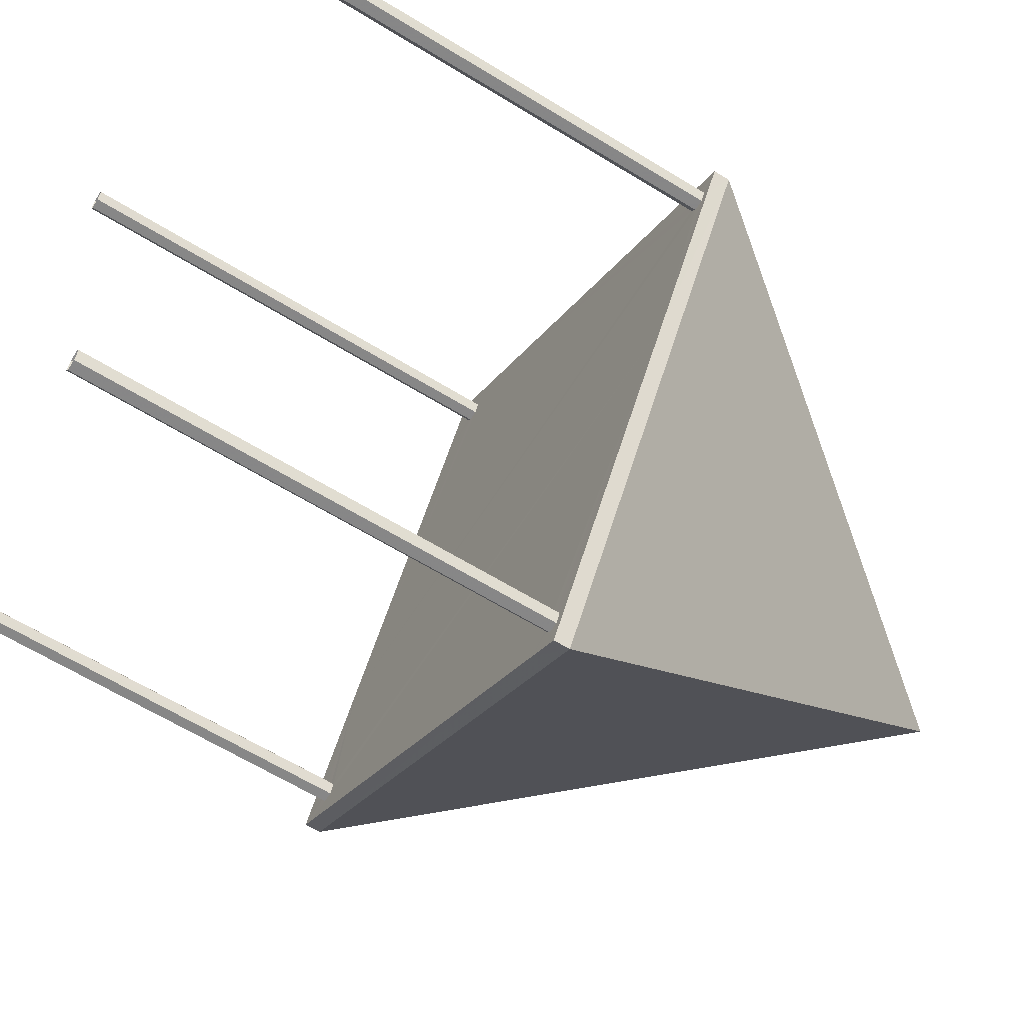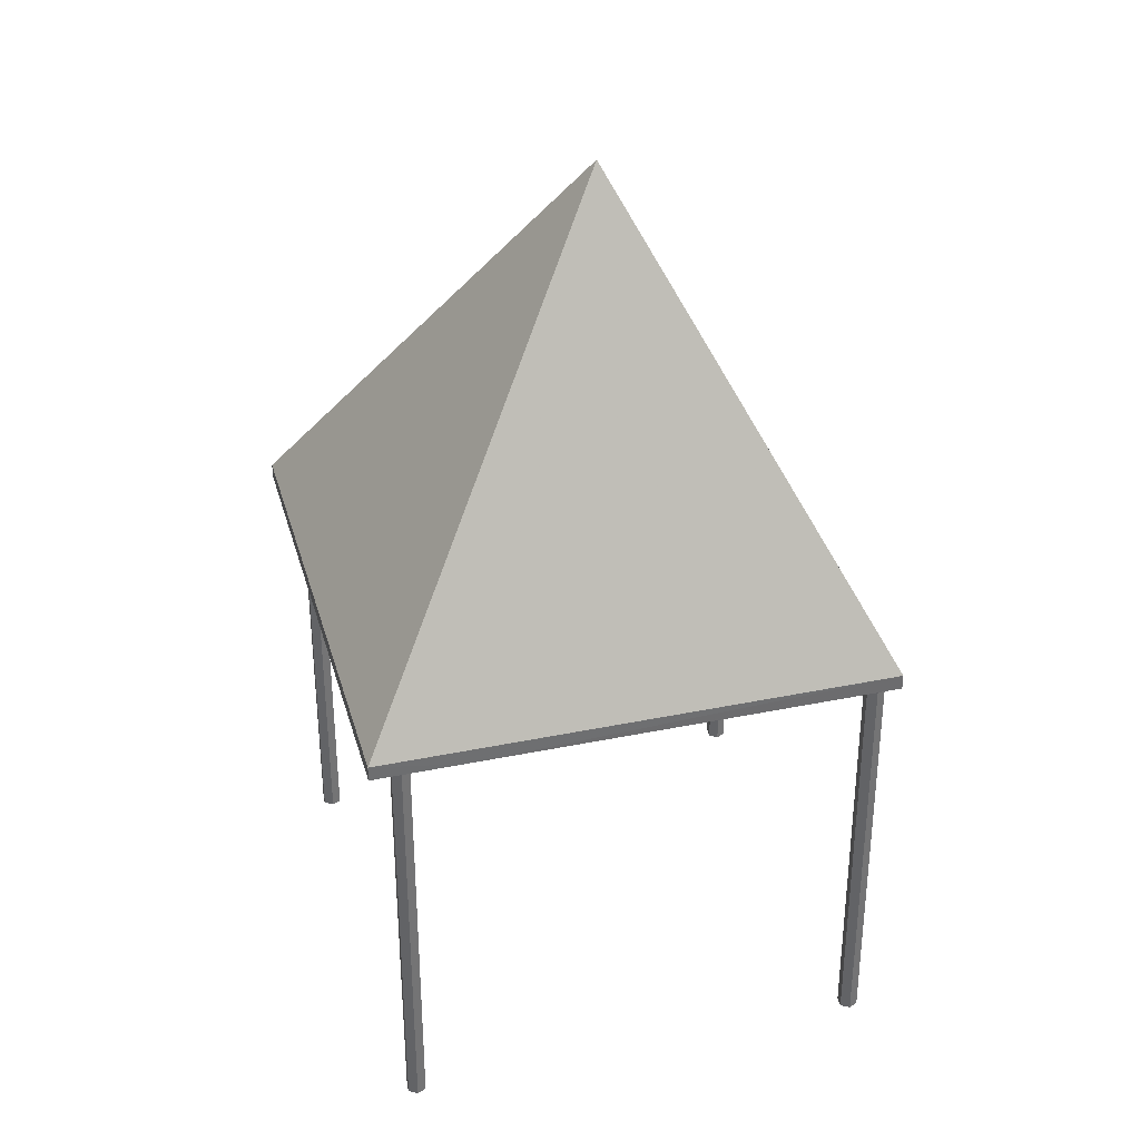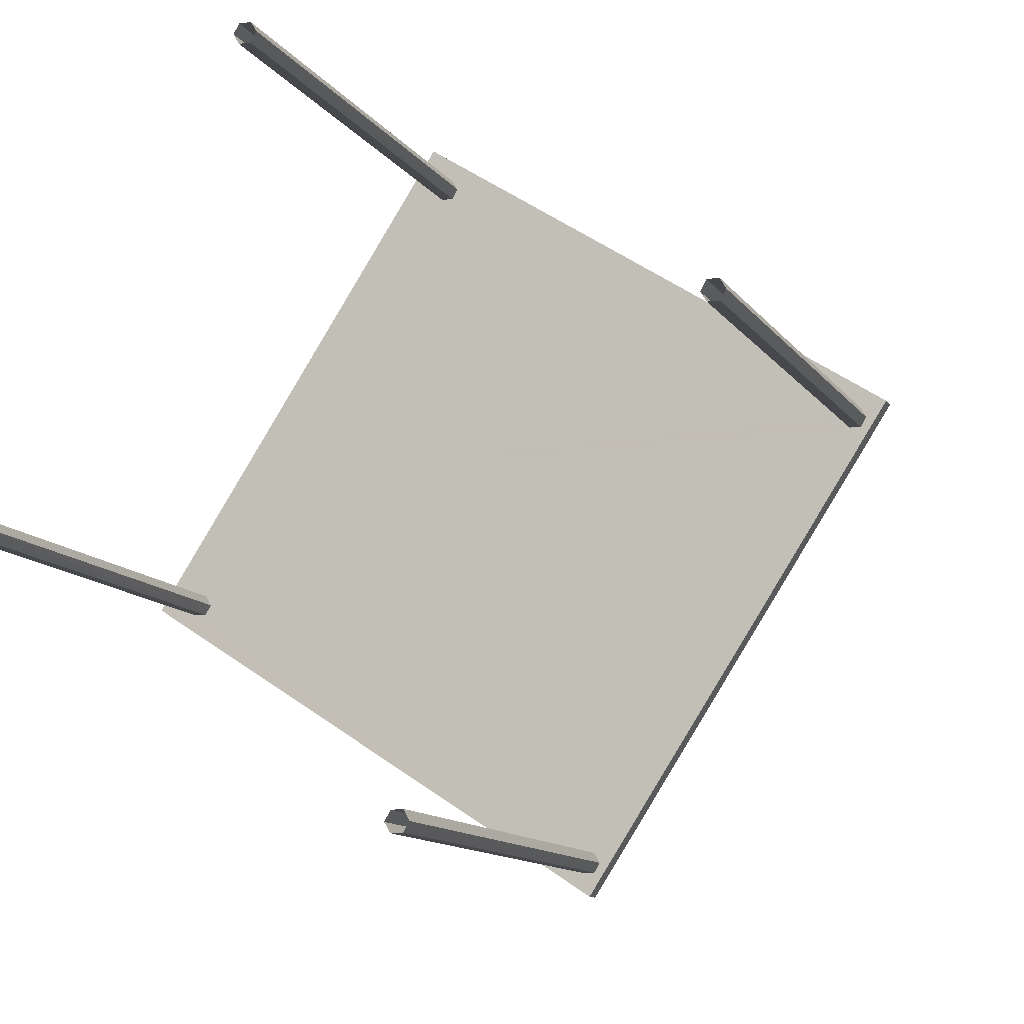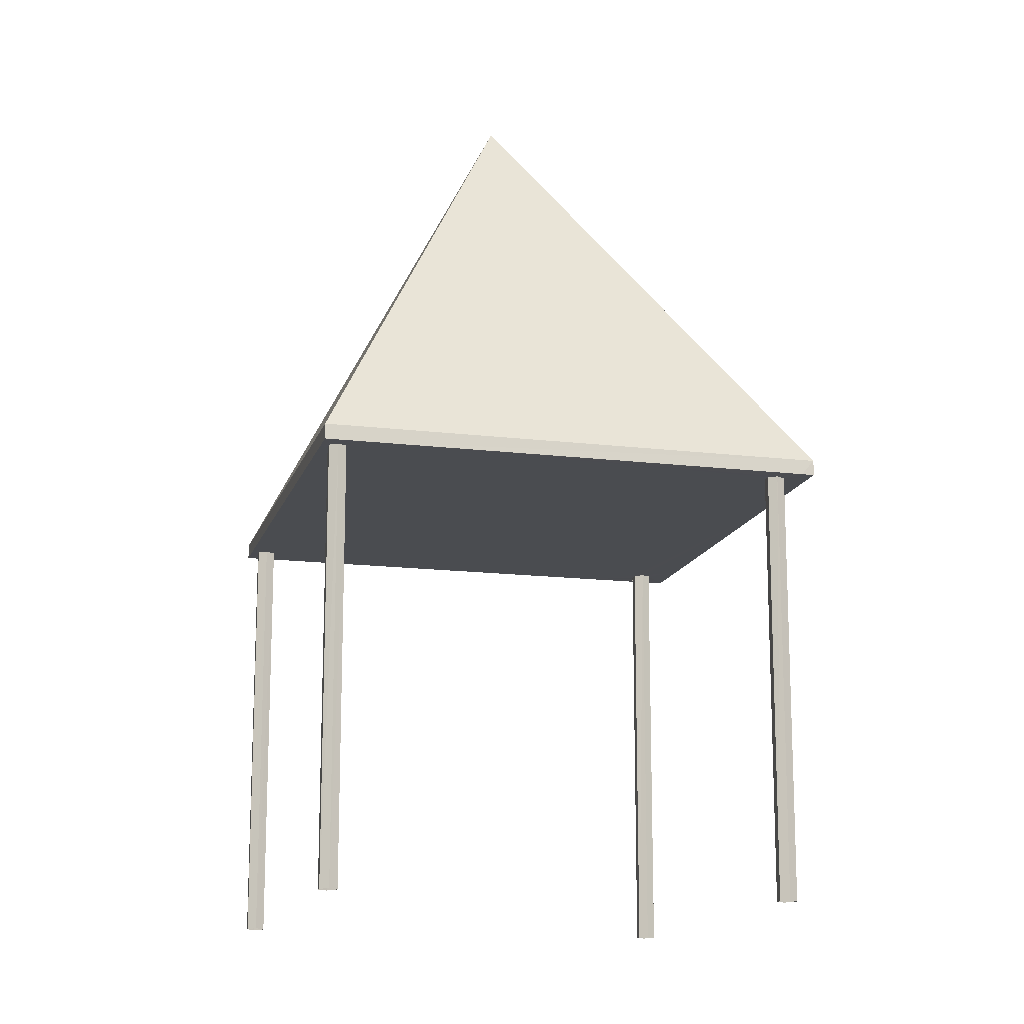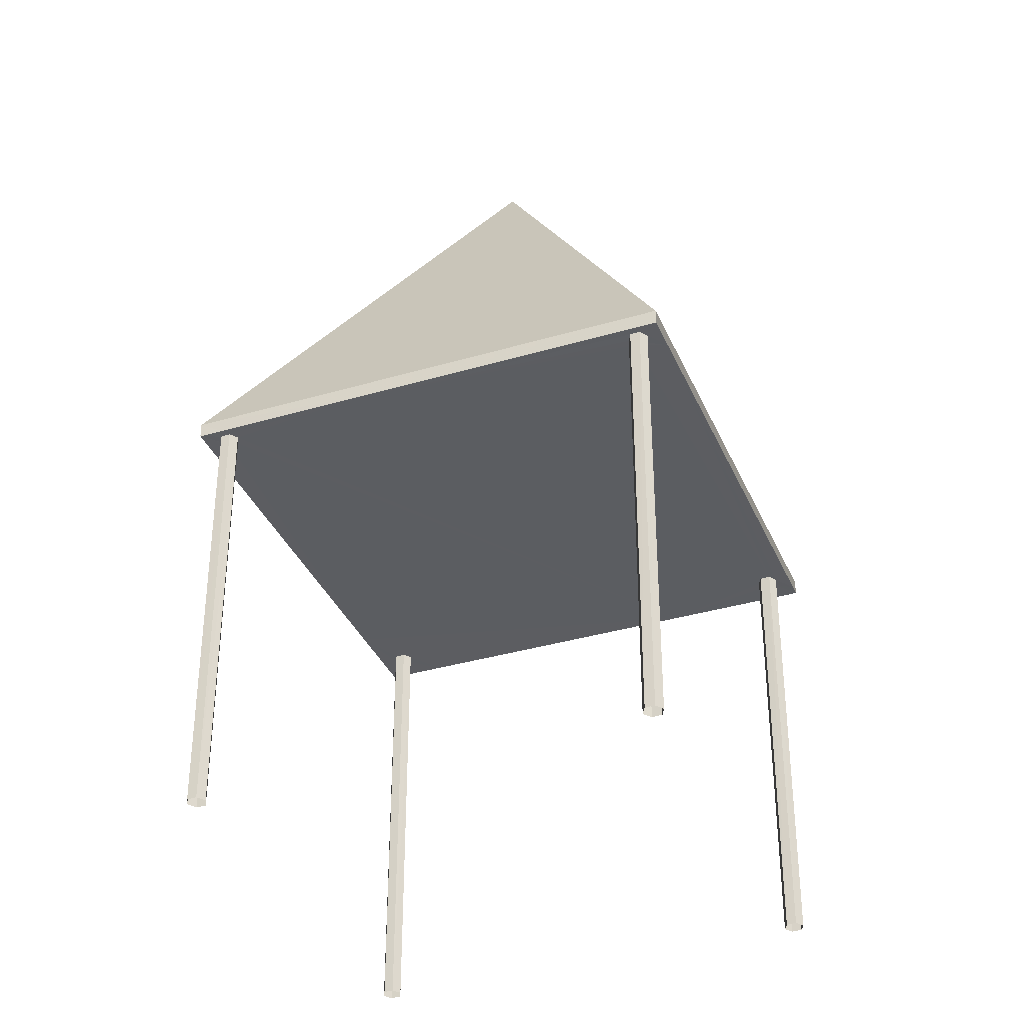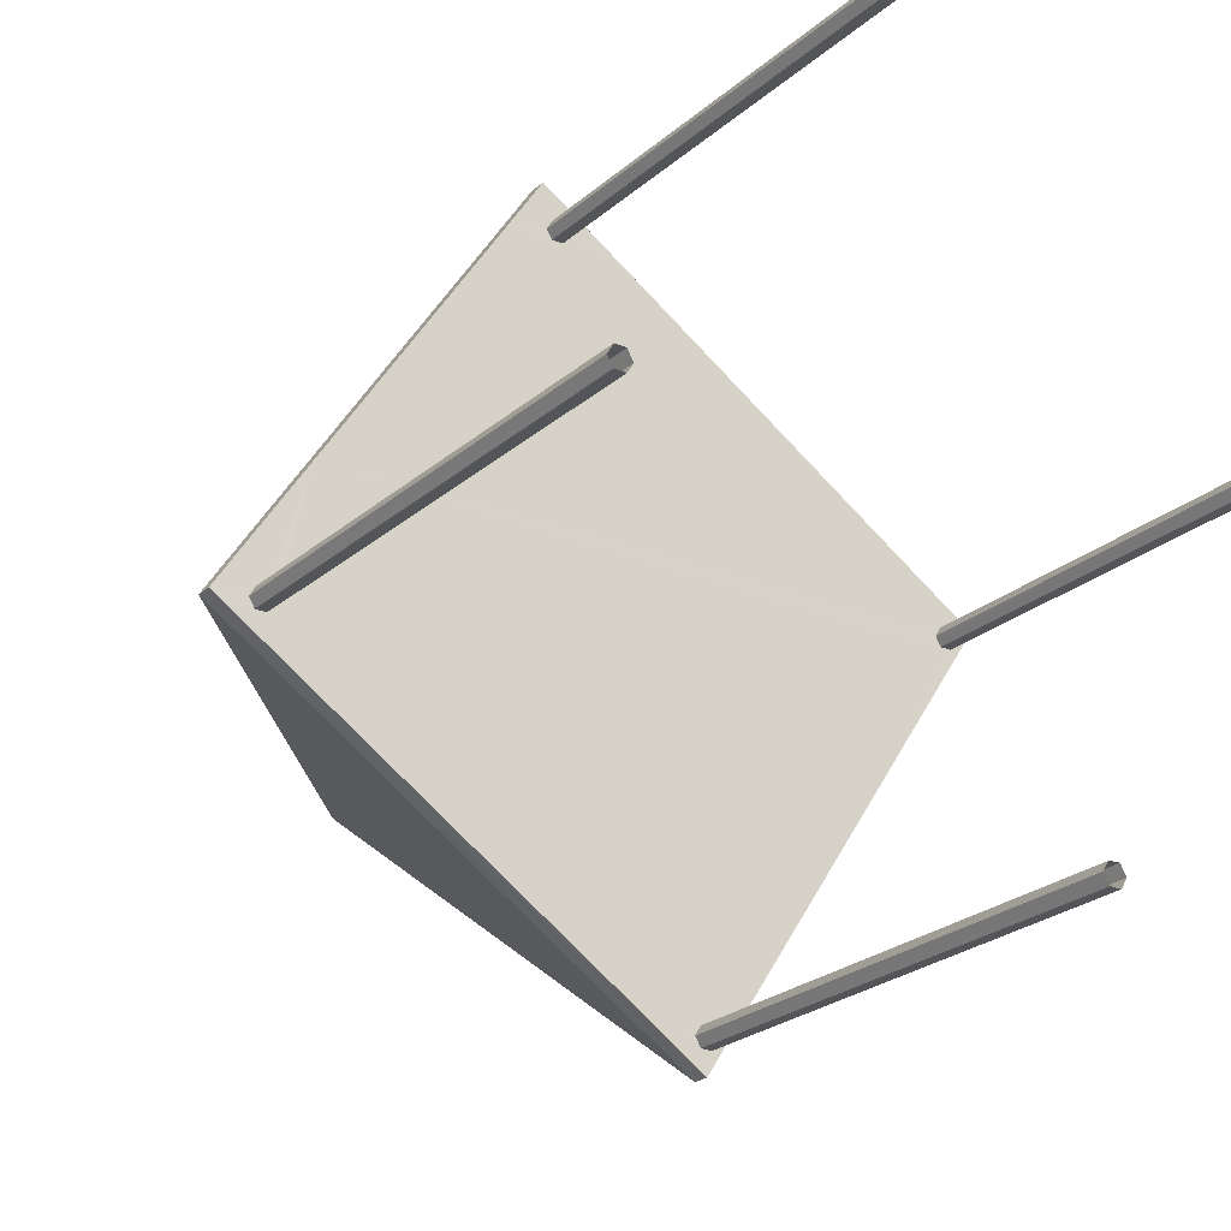
<metadata>
{"format":"obj","ext":"obj","renderer":"f3d","projection":"perspective","resolution":1024,"background":"white","views":[{"elev":-62.4,"azim":-122.0,"up":"+Y"},{"elev":36.1,"azim":-161.9,"up":"+Z"},{"elev":-11.4,"azim":-159.4,"up":"+Y"},{"elev":-15.0,"azim":18.4,"up":"+Z"},{"elev":-36.2,"azim":-35.6,"up":"+Z"},{"elev":-24.0,"azim":144.7,"up":"+Y"}]}
</metadata>
<code>
v -9024 -3.658e+04 13.03
v -9024 -3.658e+04 13.03
v -9024 -3.658e+04 13.03
v -9024 -3.658e+04 13.03
v -9024 -3.658e+04 13.03
v -9024 -3.658e+04 13.03
v -9026 -3.658e+04 13.04
v -9027 -3.658e+04 13.04
v -9027 -3.658e+04 13.04
v -9026 -3.658e+04 13.04
v -9027 -3.658e+04 13.04
v -9026 -3.658e+04 13.04
v -9023 -3.658e+04 13.04
v -9023 -3.658e+04 13.04
v -9023 -3.658e+04 13.04
v -9023 -3.658e+04 13.04
v -9023 -3.658e+04 13.04
v -9023 -3.658e+04 13.04
v -9020 -3.658e+04 13.03
v -9020 -3.658e+04 13.03
v -9020 -3.658e+04 13.03
v -9020 -3.658e+04 13.03
v -9020 -3.658e+04 13.03
v -9020 -3.658e+04 13.03
v -9026 -3.658e+04 17.34
v -9020 -3.658e+04 17.34
v -9020 -3.658e+04 17.34
v -9027 -3.658e+04 17.34
v -9027 -3.658e+04 17.34
v -9020 -3.658e+04 17.34
v -9020 -3.658e+04 17.34
v -9020 -3.658e+04 17.34
v -9020 -3.658e+04 17.34
v -9021 -3.658e+04 17.34
v -9020 -3.658e+04 17.34
v -9026 -3.658e+04 17.34
v -9020 -3.658e+04 17.34
v -9024 -3.659e+04 17.34
v -9024 -3.658e+04 17.34
v -9024 -3.658e+04 17.34
v -9024 -3.658e+04 17.34
v -9024 -3.658e+04 17.34
v -9027 -3.658e+04 17.34
v -9027 -3.658e+04 17.34
v -9023 -3.658e+04 17.34
v -9026 -3.658e+04 17.34
v -9023 -3.658e+04 17.34
v -9022 -3.658e+04 17.34
v -9023 -3.658e+04 17.34
v -9026 -3.658e+04 17.34
v -9027 -3.658e+04 17.34
v -9024 -3.658e+04 17.34
v -9024 -3.658e+04 17.34
v -9024 -3.658e+04 17.34
v -9024 -3.658e+04 17.34
v -9023 -3.658e+04 17.34
v -9023 -3.658e+04 17.34
v -9023 -3.658e+04 17.34
v -9023 -3.658e+04 17.34
v -9023 -3.658e+04 17.34
v -9024 -3.659e+04 17.49
v -9024 -3.658e+04 21.82
v -9027 -3.658e+04 17.49
v -9023 -3.658e+04 17.49
v -9020 -3.658e+04 17.49
f 1 2 3
f 4 1 3
f 2 5 3
f 4 3 6
f 7 8 9
f 10 7 9
f 8 11 9
f 10 9 12
f 13 14 15
f 16 15 17
f 16 17 18
f 15 14 17
f 19 20 21
f 22 19 21
f 20 23 21
f 22 21 24
f 25 26 27
f 25 28 29
f 30 31 32
f 31 33 32
f 34 33 35
f 36 34 25
f 36 25 29
f 34 37 26
f 35 33 31
f 34 35 37
f 34 26 25
f 38 39 40
f 41 38 42
f 38 40 42
f 43 28 44
f 45 46 44
f 43 29 28
f 47 48 34
f 47 34 49
f 34 45 49
f 50 34 36
f 51 43 44
f 46 51 44
f 45 50 46
f 45 34 50
f 25 52 39
f 39 52 40
f 53 41 42
f 30 32 41
f 30 41 27
f 25 27 54
f 41 53 54
f 25 54 55
f 25 55 52
f 54 27 41
f 47 56 48
f 56 57 48
f 49 45 58
f 45 57 59
f 58 45 59
f 59 57 60
f 60 57 56
f 61 62 63
f 63 62 64
f 65 64 62
f 61 65 62
f 25 39 61
f 63 28 25
f 39 38 61
f 44 28 63
f 63 25 61
f 57 45 64
f 45 44 63
f 45 63 64
f 34 48 64
f 33 34 65
f 48 57 64
f 34 64 65
f 41 32 65
f 38 41 61
f 32 33 65
f 61 41 65
f 40 5 2
f 40 52 5
f 52 3 5
f 52 55 3
f 54 6 3
f 55 54 3
f 53 4 6
f 54 53 6
f 53 1 4
f 53 42 1
f 42 2 1
f 42 40 2
f 29 11 8
f 29 43 11
f 51 9 11
f 43 51 11
f 46 12 9
f 51 46 9
f 50 10 12
f 46 50 12
f 50 7 10
f 50 36 7
f 36 8 7
f 36 29 8
f 49 14 13
f 49 58 14
f 59 17 14
f 58 59 14
f 60 18 17
f 59 60 17
f 56 16 18
f 60 56 18
f 47 15 16
f 56 47 16
f 47 13 15
f 47 49 13
f 27 23 20
f 27 26 23
f 26 21 23
f 26 37 21
f 35 24 21
f 37 35 21
f 31 22 24
f 35 31 24
f 31 19 22
f 31 30 19
f 30 20 19
f 30 27 20

</code>
